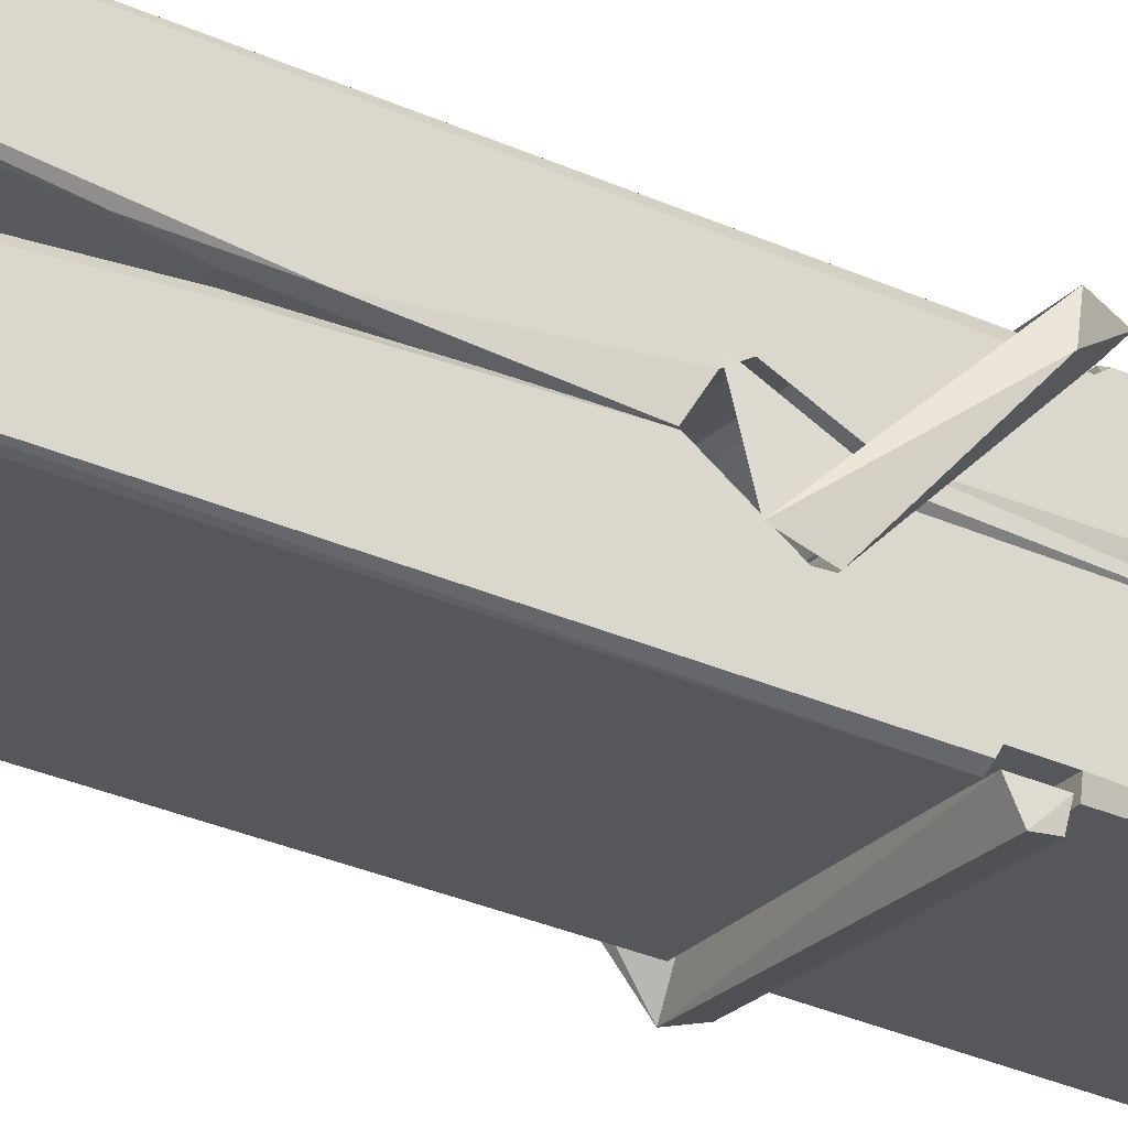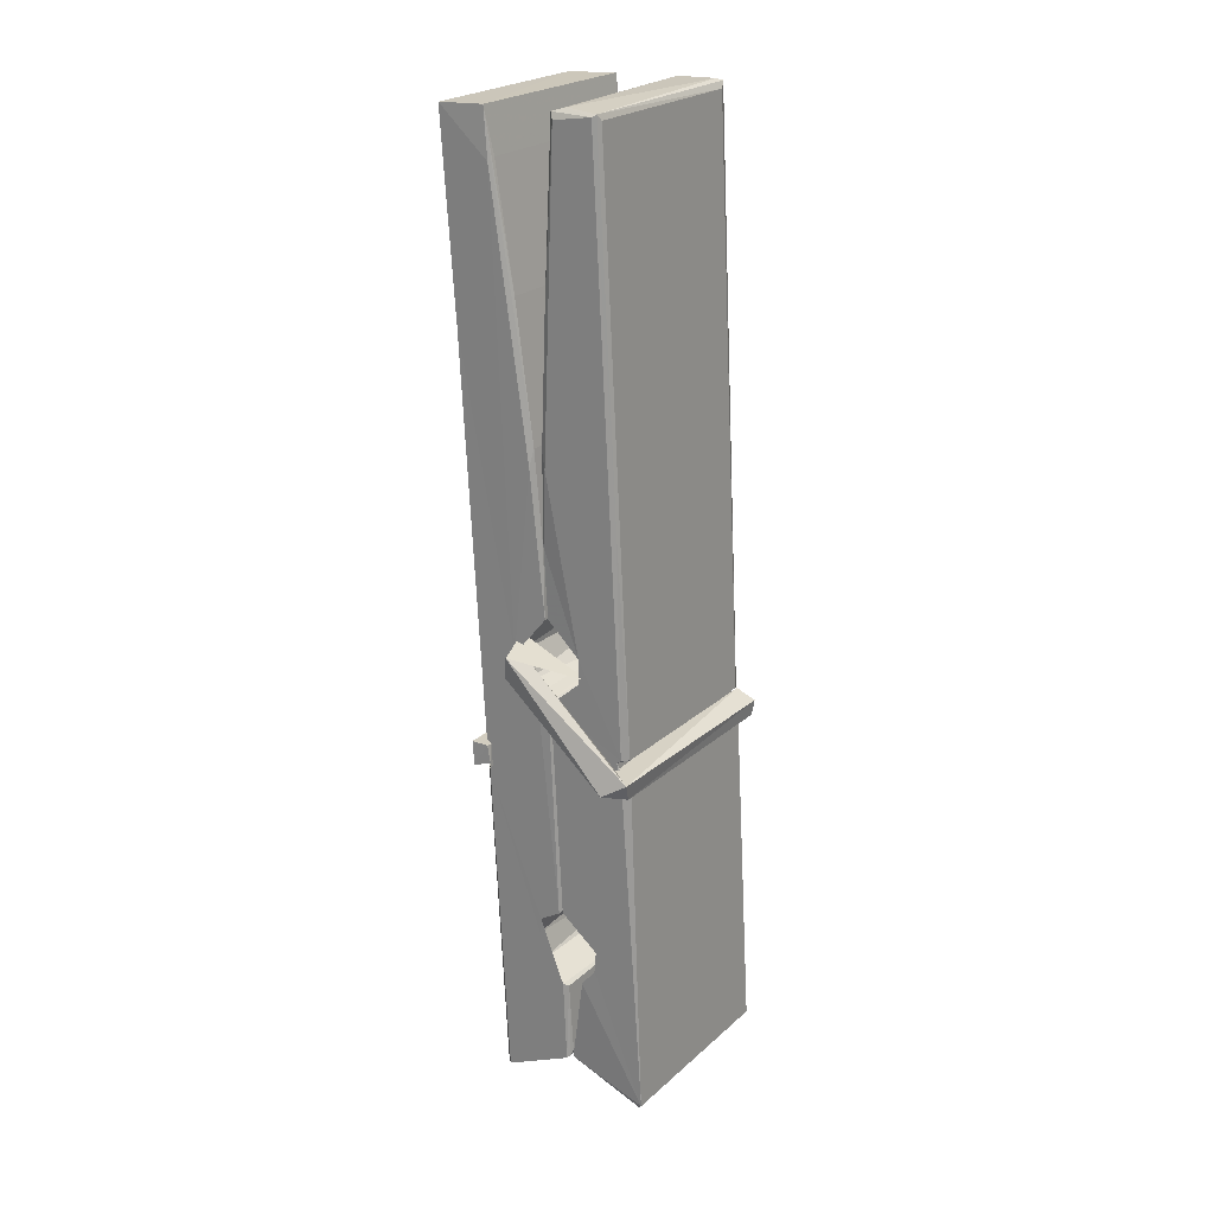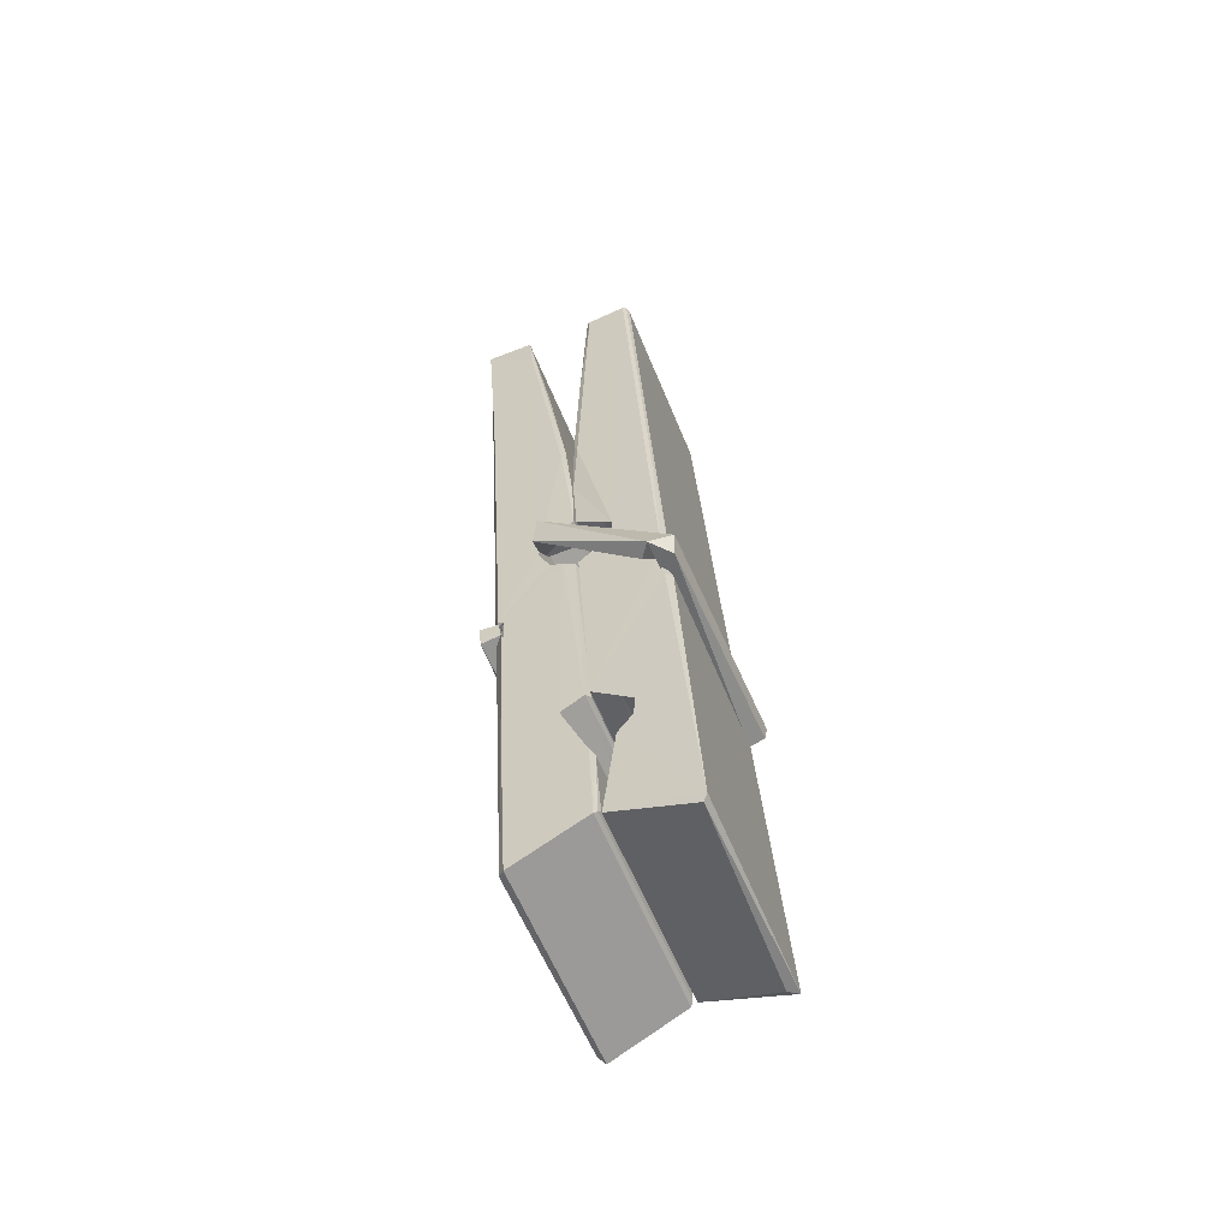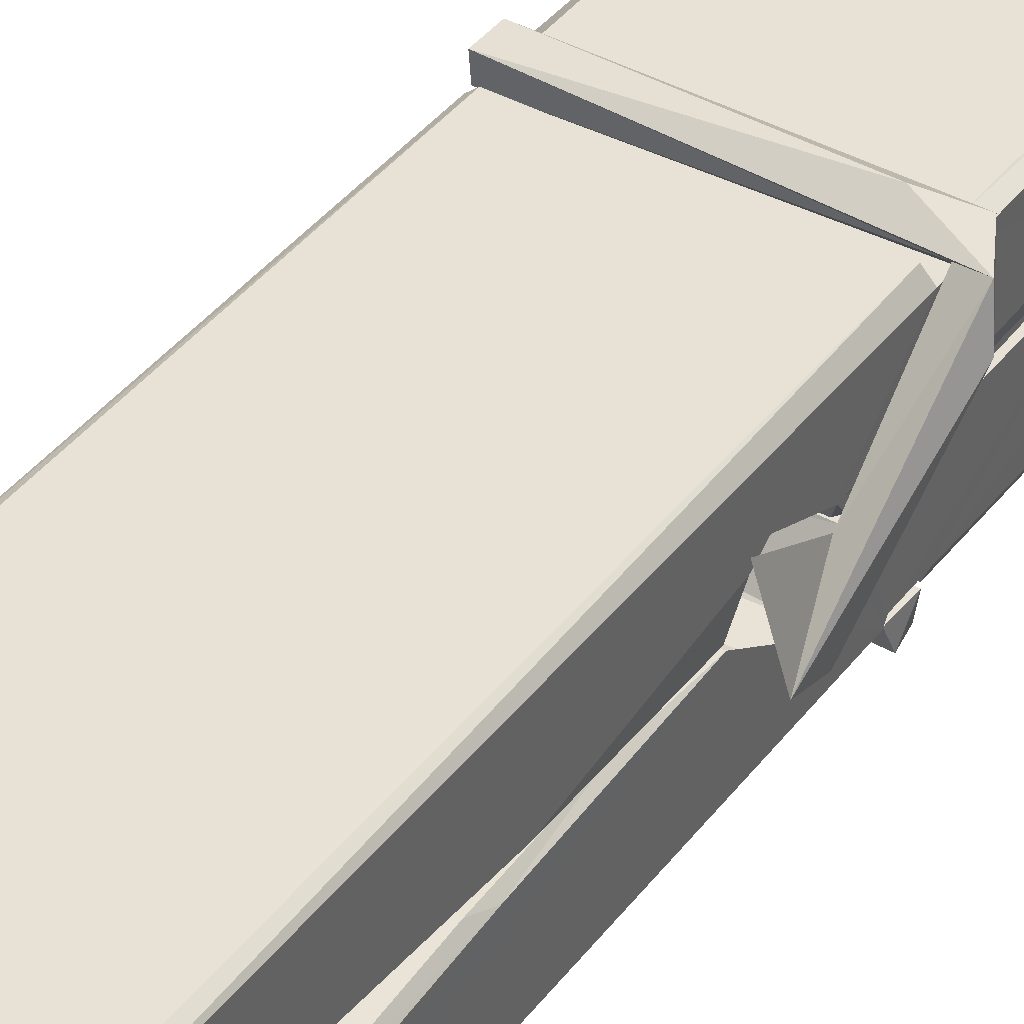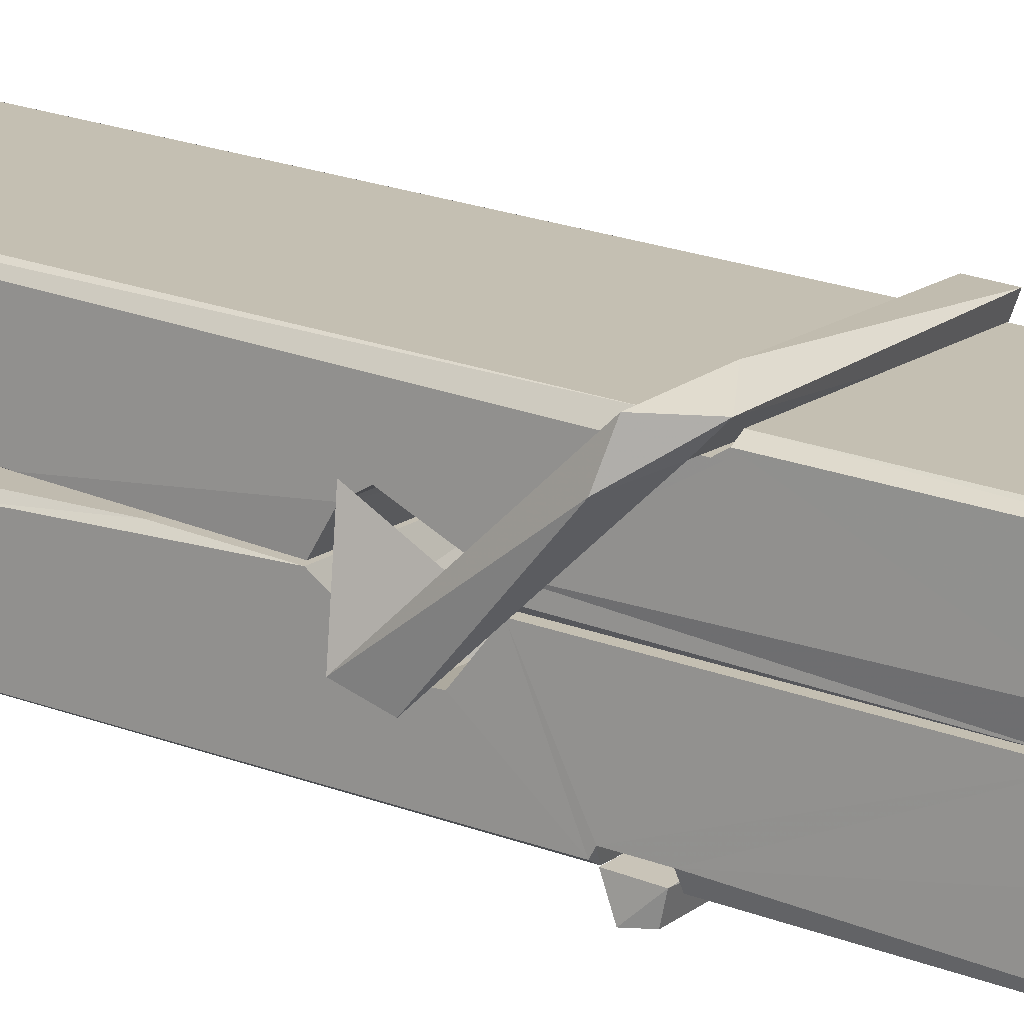
<metadata>
{"format":"obj","ext":"obj","renderer":"f3d","projection":"perspective","resolution":1024,"background":"white","views":[{"elev":-24.7,"azim":-120.2,"up":"+Z"},{"elev":25.2,"azim":124.8,"up":"+Y"},{"elev":-57.6,"azim":112.5,"up":"+Y"},{"elev":43.3,"azim":-145.8,"up":"+Z"},{"elev":15.4,"azim":-55.9,"up":"+Z"}]}
</metadata>
<code>
v -0.07947 -0.5508 -2.695
v 0.08408 -0.5168 -2.755
v -0.0777 -0.5185 -2.756
v -0.07386 -0.515 -2.756
v -0.09115 0.02802 -2.711
v -0.08958 0.1072 -2.699
v -0.09198 0.2043 -2.681
v -0.08684 -0.003313 -2.717
v 0.06588 0.2052 -2.681
v -0.093 0.2005 -2.638
v -0.09313 -0.03236 -2.718
v -0.09981 0.2396 -2.675
v 0.0805 -0.3822 -2.746
v -0.08647 -0.2766 -2.676
v -0.08886 -0.199 -2.723
v -0.08259 -0.4484 -2.742
v -0.08243 -0.4414 -2.73
v -0.08358 -0.3933 -2.733
v 0.08212 -0.4347 -2.727
v 0.07645 -0.4142 -2.72
v -0.07782 -0.4315 -2.722
v 0.0754 -0.1668 -2.703
v 0.07108 -0.1488 -2.707
v -0.09009 -0.1484 -2.71
v -0.08938 -0.1364 -2.729
v 0.07346 -0.1313 -2.73
v -0.08158 -0.2533 -2.671
v 0.06057 0.2083 -2.683
v 0.06338 0.2442 -2.676
v 0.06701 0.0006925 -2.718
v 0.07576 -0.1885 -2.713
v 0.07507 -0.1986 -2.734
v 0.07596 -0.1947 -2.724
v 0.07537 -0.3793 -2.748
v 0.082 -0.5144 -2.757
v 0.07873 -0.511 -2.758
v 0.08178 -0.2701 -2.681
v -0.07939 -0.2765 -2.672
v 0.0611 0.2051 -2.639
v 0.06297 0.1112 -2.7
v -0.08871 -0.1783 -2.702
v -0.08037 -0.3846 -2.747
v -0.07319 -0.4132 -2.719
v 0.08231 -0.4469 -2.75
v -0.08497 -0.07758 -2.725
v 0.06926 -0.0736 -2.727
v -0.08974 -0.16 -2.703
v -0.0995 0.2343 -2.64
v -0.09255 0.2375 -2.636
v 0.06488 0.2415 -2.637
v 0.06903 0.0818 -2.651
v 0.07769 -0.2478 -2.675
v 0.07833 -0.4497 -2.753
v 0.0853 -0.5462 -2.697
v 0.08111 -0.5451 -2.693
v -0.07417 -0.5487 -2.691
v -0.08069 -0.5213 -2.753
v 0.07128 -0.01313 -2.716
v 0.08111 -0.3936 -2.728
v -0.08396 -0.2043 -2.734
v 0.07082 -0.2006 -2.736
v 0.07772 -0.2502 -2.68
v -0.08862 -0.205 -2.731
v 0.07836 -0.2736 -2.678
v 0.07316 -0.2726 -2.673
v -0.07747 -0.4538 -2.752
v -0.08719 -0.2545 -2.678
v -0.08656 -0.2745 -2.68
v 0.07304 -0.2492 -2.672
v -0.09683 0.2441 -2.731
v 0.08103 -0.5152 -2.759
v -0.09024 -0.002853 -2.724
v -0.09328 0.1086 -2.727
v 0.06454 0.2408 -2.736
v 0.06415 0.2463 -2.768
v 0.07116 -0.01208 -2.73
v 0.06885 0.001345 -2.726
v 0.06592 0.1133 -2.729
v -0.09366 -0.0164 -2.729
v -0.08408 -0.3847 -2.748
v 0.08055 -0.3803 -2.749
v 0.08203 -0.4393 -2.769
v -0.08396 -0.4031 -2.779
v -0.08467 -0.2618 -2.807
v 0.08016 -0.3896 -2.77
v -0.0861 -0.1674 -2.763
v 0.07133 -0.1423 -2.754
v -0.08331 -0.144 -2.749
v 0.07469 -0.1549 -2.762
v -0.09051 -0.1364 -2.731
v -0.08936 -0.1847 -2.76
v 0.07538 -0.1871 -2.756
v 0.07516 -0.1752 -2.763
v 0.07155 -0.1312 -2.732
v -0.08847 -0.2042 -2.735
v -0.09481 0.2397 -2.771
v 0.06522 0.001191 -2.726
v 0.08132 -0.4234 -2.78
v 0.07134 -0.2577 -2.808
v 0.06842 -0.04705 -2.792
v 0.05858 0.2437 -2.772
v 0.05834 0.2492 -2.743
v 0.06176 0.2458 -2.733
v 0.06229 0.1132 -2.728
v -0.09006 -0.1559 -2.76
v 0.08085 -0.4057 -2.781
v -0.08288 -0.438 -2.774
v -0.08074 -0.5185 -2.758
v -0.08848 -0.07751 -2.726
v 0.0702 -0.07346 -2.728
v 0.07042 -0.2286 -2.806
v -0.1007 0.2443 -2.769
v -0.09495 0.2465 -2.766
v 0.06174 0.2483 -2.771
v 0.07622 -0.2279 -2.802
v 0.07694 -0.2598 -2.803
v 0.08373 -0.5332 -2.828
v -0.07461 -0.5402 -2.819
v -0.08783 -0.2606 -2.799
v -0.1003 0.2363 -2.734
v 0.08126 -0.5375 -2.824
v -0.08259 -0.2326 -2.805
v -0.0885 -0.2325 -2.801
v 0.07571 -0.1996 -2.736
v -0.0885 -0.2352 -2.797
v -0.07752 -0.4531 -2.753
v -0.08066 -0.5395 -2.826
v 0.07632 -0.231 -2.798
v 0.07123 -0.2564 -2.8
v -0.08706 -0.2351 -2.803
v 0.07767 -0.2368 -2.797
v 0.08537 -0.2527 -2.815
v -0.08703 -0.2581 -2.805
v 0.09983 -0.2489 -2.799
v -0.08655 -0.2549 -2.818
v -0.08823 -0.2419 -2.82
v 0.08038 -0.2733 -2.664
v 0.07891 -0.2682 -2.679
v 0.07886 -0.1677 -2.72
v -0.1061 -0.2538 -2.665
v 0.07354 -0.1712 -2.77
v 0.06352 -0.1538 -2.701
v -0.08239 -0.2018 -2.748
v -0.09036 -0.1481 -2.703
v -0.1031 -0.1529 -2.758
v -0.1025 -0.177 -2.766
v -0.1116 -0.2472 -2.689
v -0.09153 -0.1929 -2.728
v -0.06743 -0.2675 -2.656
v -0.09139 -0.2804 -2.666
v -0.09345 -0.2674 -2.679
v 0.07871 -0.2531 -2.676
v -0.09047 -0.2564 -2.668
v 0.07968 -0.253 -2.662
v 0.09807 -0.1585 -2.712
v 0.09355 -0.1783 -2.707
v 0.08783 -0.249 -2.791
v 0.09156 -0.2378 -2.817
f 49 29 12
f 8 5 6
f 5 7 6
f 7 40 6
f 40 8 6
f 58 30 29
f 58 29 9
f 12 5 11
f 18 15 42
f 15 63 42
f 20 59 19
f 38 14 1
f 18 43 17
f 18 59 43
f 17 43 21
f 22 23 26
f 41 31 15
f 15 32 60
f 7 5 12
f 50 9 29
f 48 10 49
f 28 12 29
f 28 29 40
f 29 30 40
f 23 24 26
f 22 47 23
f 47 24 23
f 41 22 31
f 18 13 59
f 43 59 20
f 19 17 21
f 21 20 19
f 44 16 19
f 16 17 19
f 54 57 2
f 69 52 51
f 39 51 50
f 28 7 12
f 30 8 40
f 40 7 28
f 25 45 26
f 25 26 24
f 47 22 41
f 31 33 15
f 33 32 15
f 34 13 42
f 42 13 18
f 43 20 21
f 36 35 3
f 36 3 4
f 57 3 2
f 3 35 2
f 10 39 50
f 10 50 49
f 25 11 45
f 11 5 8
f 11 8 45
f 45 8 30
f 26 45 46
f 45 30 46
f 58 22 26
f 26 46 58
f 46 30 58
f 51 39 69
f 39 10 69
f 25 24 11
f 47 67 48
f 67 27 48
f 48 27 10
f 51 9 50
f 22 9 51
f 52 22 51
f 64 37 55
f 55 56 54
f 54 56 1
f 4 3 66
f 36 4 66
f 36 66 53
f 35 36 53
f 35 53 2
f 56 55 38
f 66 3 57
f 1 18 17
f 14 18 1
f 15 18 14
f 47 11 24
f 11 47 48
f 12 11 48
f 49 12 48
f 29 49 50
f 9 22 58
f 31 22 52
f 31 52 33
f 64 19 59
f 19 64 44
f 2 44 64
f 2 64 54
f 57 54 1
f 32 61 60
f 33 13 32
f 62 33 52
f 47 41 15
f 15 60 63
f 60 61 42
f 34 42 61
f 32 13 34
f 32 34 61
f 33 59 13
f 64 59 33
f 38 55 65
f 55 37 65
f 14 68 15
f 60 42 63
f 66 16 44
f 66 44 53
f 2 53 44
f 55 54 64
f 38 1 56
f 17 57 1
f 57 17 16
f 66 57 16
f 15 68 67
f 62 37 64
f 68 37 62
f 68 62 67
f 64 33 62
f 52 69 62
f 67 62 69
f 67 69 27
f 47 15 67
f 69 10 27
f 37 38 65
f 38 37 68
f 68 14 38
f 82 117 71
f 75 76 74
f 76 77 78
f 76 78 74
f 78 103 74
f 73 72 79
f 73 79 120
f 83 85 106
f 83 80 85
f 83 106 98
f 83 98 107
f 106 116 98
f 105 86 91
f 87 94 89
f 112 123 122
f 123 90 105
f 90 88 105
f 70 73 120
f 103 78 104
f 78 77 97
f 78 97 104
f 88 94 87
f 89 86 105
f 105 87 89
f 93 86 89
f 117 116 99
f 115 100 111
f 96 111 101
f 111 100 101
f 100 114 101
f 72 73 104
f 73 70 103
f 73 103 104
f 104 97 72
f 90 109 94
f 94 88 90
f 105 88 87
f 92 91 93
f 91 86 93
f 95 91 92
f 92 124 95
f 95 81 80
f 80 81 85
f 98 82 107
f 107 82 126
f 108 71 118
f 127 121 117
f 114 112 96
f 114 96 101
f 102 103 70
f 72 97 110
f 72 110 109
f 110 94 109
f 97 77 110
f 89 94 110
f 89 110 76
f 110 77 76
f 122 111 96
f 96 112 122
f 79 72 109
f 109 90 79
f 127 84 119
f 113 112 114
f 114 102 113
f 75 102 114
f 75 114 100
f 75 100 115
f 121 127 118
f 126 71 108
f 84 127 117
f 99 84 117
f 127 83 107
f 127 119 83
f 95 123 91
f 91 123 105
f 90 123 112
f 90 112 79
f 112 120 79
f 112 70 120
f 70 112 113
f 70 113 102
f 102 75 103
f 103 75 74
f 76 75 89
f 75 115 89
f 115 93 89
f 81 128 116
f 106 85 81
f 106 81 116
f 98 116 117
f 98 117 82
f 121 71 117
f 71 121 118
f 127 108 118
f 92 93 124
f 93 115 124
f 123 95 125
f 81 95 124
f 128 81 124
f 124 115 128
f 128 115 111
f 111 122 125
f 111 125 128
f 122 123 125
f 80 83 119
f 71 126 82
f 127 107 108
f 107 126 108
f 119 129 128
f 128 125 119
f 80 125 95
f 125 80 119
f 99 116 128
f 99 128 129
f 99 129 119
f 119 84 99
f 131 158 130
f 132 136 158
f 132 134 133
f 130 136 133
f 132 133 135
f 136 132 135
f 130 158 136
f 149 137 154
f 154 152 153
f 155 134 158
f 158 131 139
f 151 148 153
f 147 146 151
f 155 142 156
f 156 142 139
f 155 139 142
f 142 155 141
f 141 155 142
f 145 144 143
f 145 143 144
f 148 145 144
f 144 145 148
f 146 145 148
f 147 145 146
f 146 148 151
f 147 140 145
f 156 139 131
f 134 155 156
f 155 158 139
f 145 140 148
f 147 150 140
f 150 147 151
f 150 149 140
f 140 153 148
f 153 140 154
f 154 140 149
f 151 138 150
f 153 152 151
f 138 152 137
f 137 152 154
f 150 137 149
f 137 150 138
f 138 151 152
f 157 134 156
f 157 156 131
f 157 131 134
f 132 158 134
f 134 131 133
f 131 130 133
f 133 136 135
f 49 29 12
f 8 5 6
f 5 7 6
f 7 40 6
f 40 8 6
f 58 30 29
f 58 29 9
f 12 5 11
f 18 15 42
f 15 63 42
f 20 59 19
f 38 14 1
f 18 43 17
f 18 59 43
f 17 43 21
f 22 23 26
f 41 31 15
f 15 32 60
f 7 5 12
f 50 9 29
f 48 10 49
f 28 12 29
f 28 29 40
f 29 30 40
f 23 24 26
f 22 47 23
f 47 24 23
f 41 22 31
f 18 13 59
f 43 59 20
f 19 17 21
f 21 20 19
f 44 16 19
f 16 17 19
f 54 57 2
f 69 52 51
f 39 51 50
f 28 7 12
f 30 8 40
f 40 7 28
f 25 45 26
f 25 26 24
f 47 22 41
f 31 33 15
f 33 32 15
f 34 13 42
f 42 13 18
f 43 20 21
f 36 35 3
f 36 3 4
f 57 3 2
f 3 35 2
f 10 39 50
f 10 50 49
f 25 11 45
f 11 5 8
f 11 8 45
f 45 8 30
f 26 45 46
f 45 30 46
f 58 22 26
f 26 46 58
f 46 30 58
f 51 39 69
f 39 10 69
f 25 24 11
f 47 67 48
f 67 27 48
f 48 27 10
f 51 9 50
f 22 9 51
f 52 22 51
f 64 37 55
f 55 56 54
f 54 56 1
f 4 3 66
f 36 4 66
f 36 66 53
f 35 36 53
f 35 53 2
f 56 55 38
f 66 3 57
f 1 18 17
f 14 18 1
f 15 18 14
f 47 11 24
f 11 47 48
f 12 11 48
f 49 12 48
f 29 49 50
f 9 22 58
f 31 22 52
f 31 52 33
f 64 19 59
f 19 64 44
f 2 44 64
f 2 64 54
f 57 54 1
f 32 61 60
f 33 13 32
f 62 33 52
f 47 41 15
f 15 60 63
f 60 61 42
f 34 42 61
f 32 13 34
f 32 34 61
f 33 59 13
f 64 59 33
f 38 55 65
f 55 37 65
f 14 68 15
f 60 42 63
f 66 16 44
f 66 44 53
f 2 53 44
f 55 54 64
f 38 1 56
f 17 57 1
f 57 17 16
f 66 57 16
f 15 68 67
f 62 37 64
f 68 37 62
f 68 62 67
f 64 33 62
f 52 69 62
f 67 62 69
f 67 69 27
f 47 15 67
f 69 10 27
f 37 38 65
f 38 37 68
f 68 14 38
f 82 117 71
f 75 76 74
f 76 77 78
f 76 78 74
f 78 103 74
f 73 72 79
f 73 79 120
f 83 85 106
f 83 80 85
f 83 106 98
f 83 98 107
f 106 116 98
f 105 86 91
f 87 94 89
f 112 123 122
f 123 90 105
f 90 88 105
f 70 73 120
f 103 78 104
f 78 77 97
f 78 97 104
f 88 94 87
f 89 86 105
f 105 87 89
f 93 86 89
f 117 116 99
f 115 100 111
f 96 111 101
f 111 100 101
f 100 114 101
f 72 73 104
f 73 70 103
f 73 103 104
f 104 97 72
f 90 109 94
f 94 88 90
f 105 88 87
f 92 91 93
f 91 86 93
f 95 91 92
f 92 124 95
f 95 81 80
f 80 81 85
f 98 82 107
f 107 82 126
f 108 71 118
f 127 121 117
f 114 112 96
f 114 96 101
f 102 103 70
f 72 97 110
f 72 110 109
f 110 94 109
f 97 77 110
f 89 94 110
f 89 110 76
f 110 77 76
f 122 111 96
f 96 112 122
f 79 72 109
f 109 90 79
f 127 84 119
f 113 112 114
f 114 102 113
f 75 102 114
f 75 114 100
f 75 100 115
f 121 127 118
f 126 71 108
f 84 127 117
f 99 84 117
f 127 83 107
f 127 119 83
f 95 123 91
f 91 123 105
f 90 123 112
f 90 112 79
f 112 120 79
f 112 70 120
f 70 112 113
f 70 113 102
f 102 75 103
f 103 75 74
f 76 75 89
f 75 115 89
f 115 93 89
f 81 128 116
f 106 85 81
f 106 81 116
f 98 116 117
f 98 117 82
f 121 71 117
f 71 121 118
f 127 108 118
f 92 93 124
f 93 115 124
f 123 95 125
f 81 95 124
f 128 81 124
f 124 115 128
f 128 115 111
f 111 122 125
f 111 125 128
f 122 123 125
f 80 83 119
f 71 126 82
f 127 107 108
f 107 126 108
f 119 129 128
f 128 125 119
f 80 125 95
f 125 80 119
f 99 116 128
f 99 128 129
f 99 129 119
f 119 84 99
f 131 158 130
f 132 136 158
f 132 134 133
f 130 136 133
f 132 133 135
f 136 132 135
f 130 158 136
f 149 137 154
f 154 152 153
f 155 134 158
f 158 131 139
f 151 148 153
f 147 146 151
f 155 142 156
f 156 142 139
f 155 139 142
f 142 155 141
f 141 155 142
f 145 144 143
f 145 143 144
f 148 145 144
f 144 145 148
f 146 145 148
f 147 145 146
f 146 148 151
f 147 140 145
f 156 139 131
f 134 155 156
f 155 158 139
f 145 140 148
f 147 150 140
f 150 147 151
f 150 149 140
f 140 153 148
f 153 140 154
f 154 140 149
f 151 138 150
f 153 152 151
f 138 152 137
f 137 152 154
f 150 137 149
f 137 150 138
f 138 151 152
f 157 134 156
f 157 156 131
f 157 131 134
f 132 158 134
f 134 131 133
f 131 130 133
f 133 136 135

</code>
